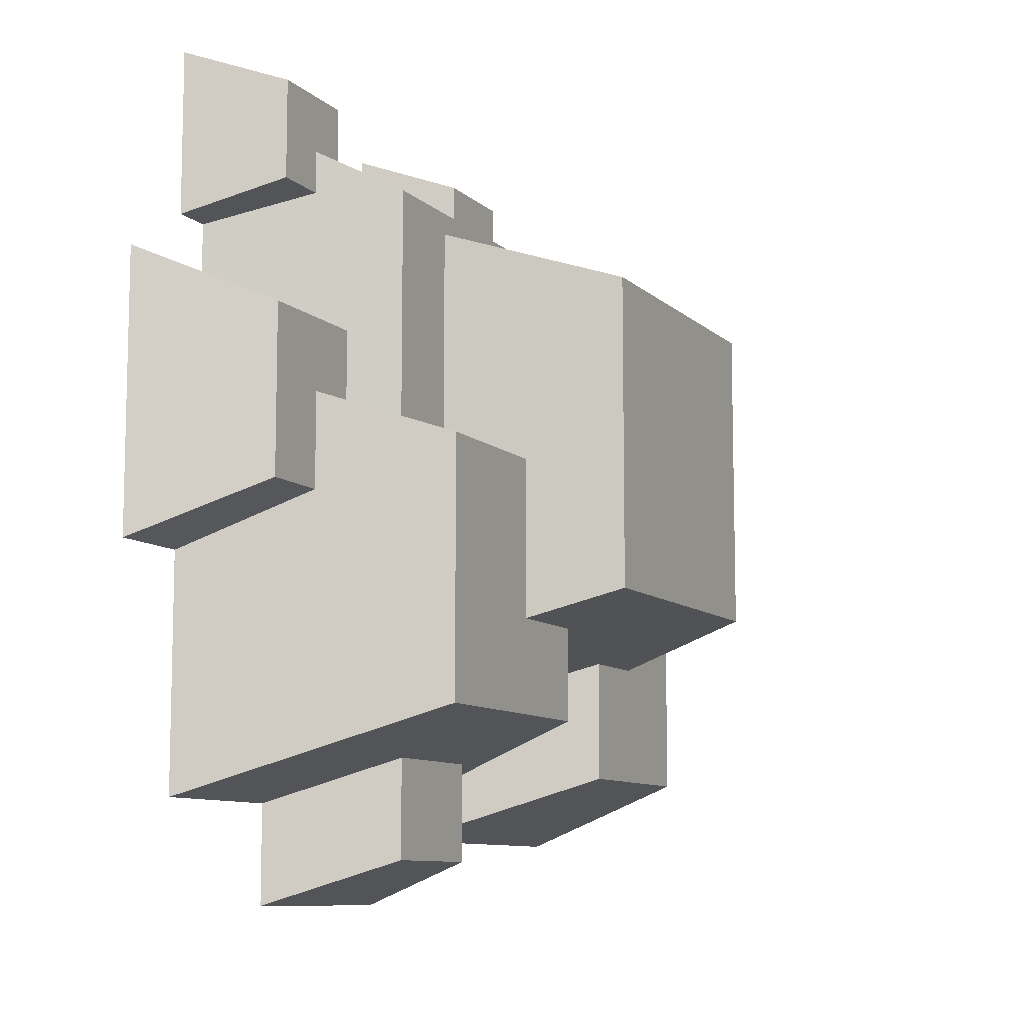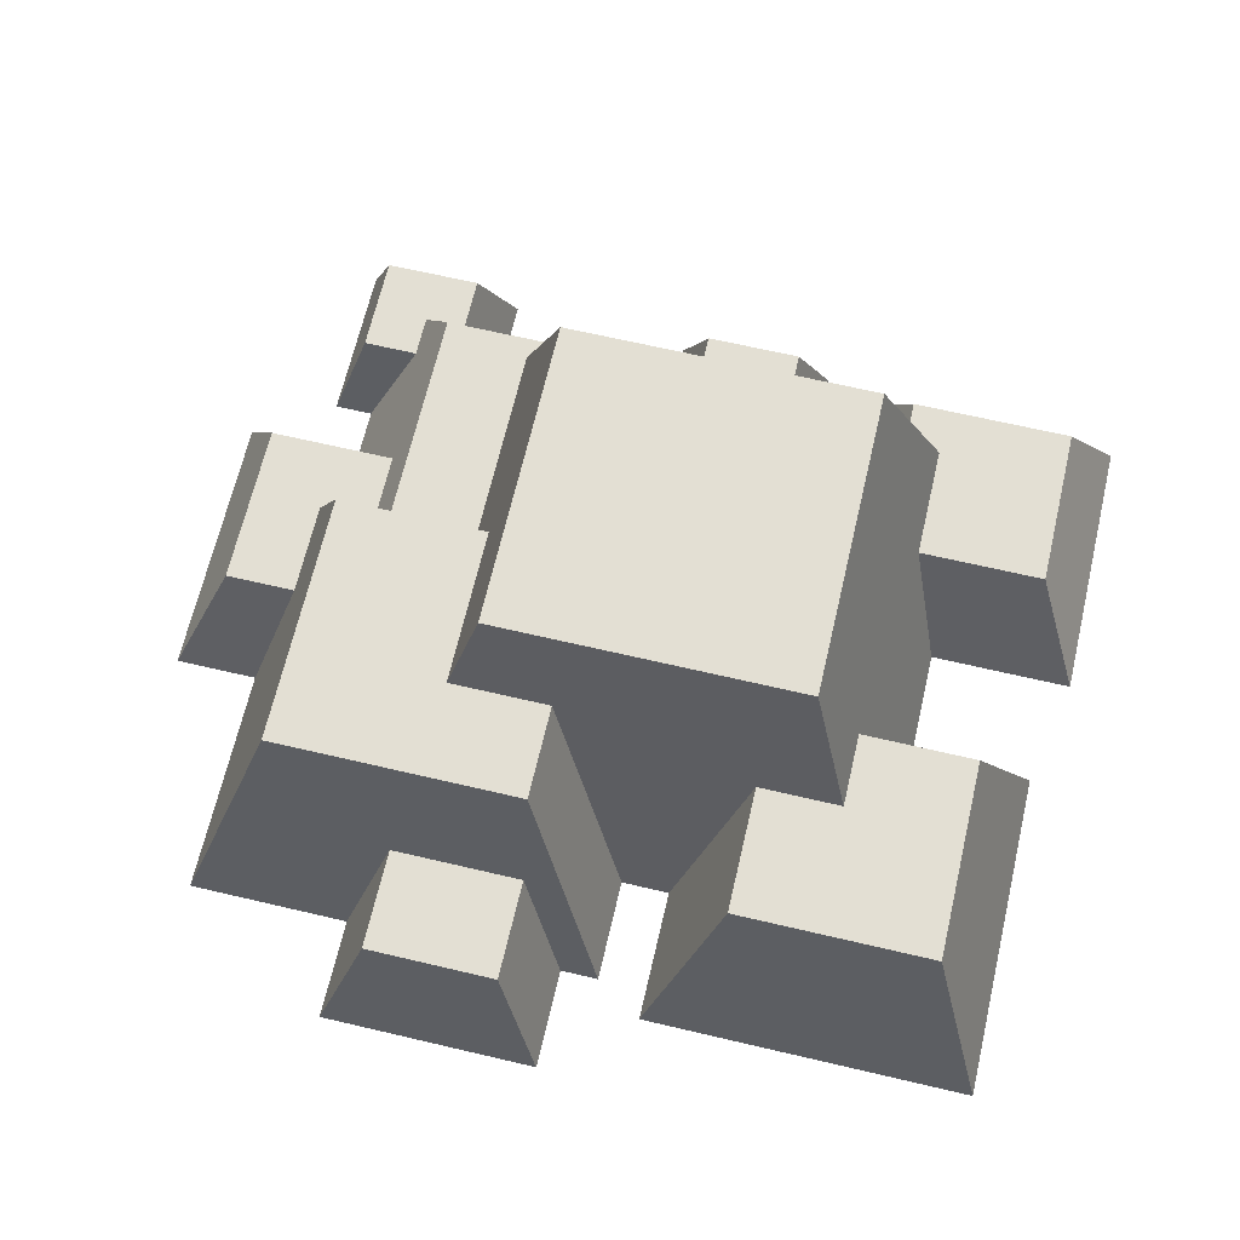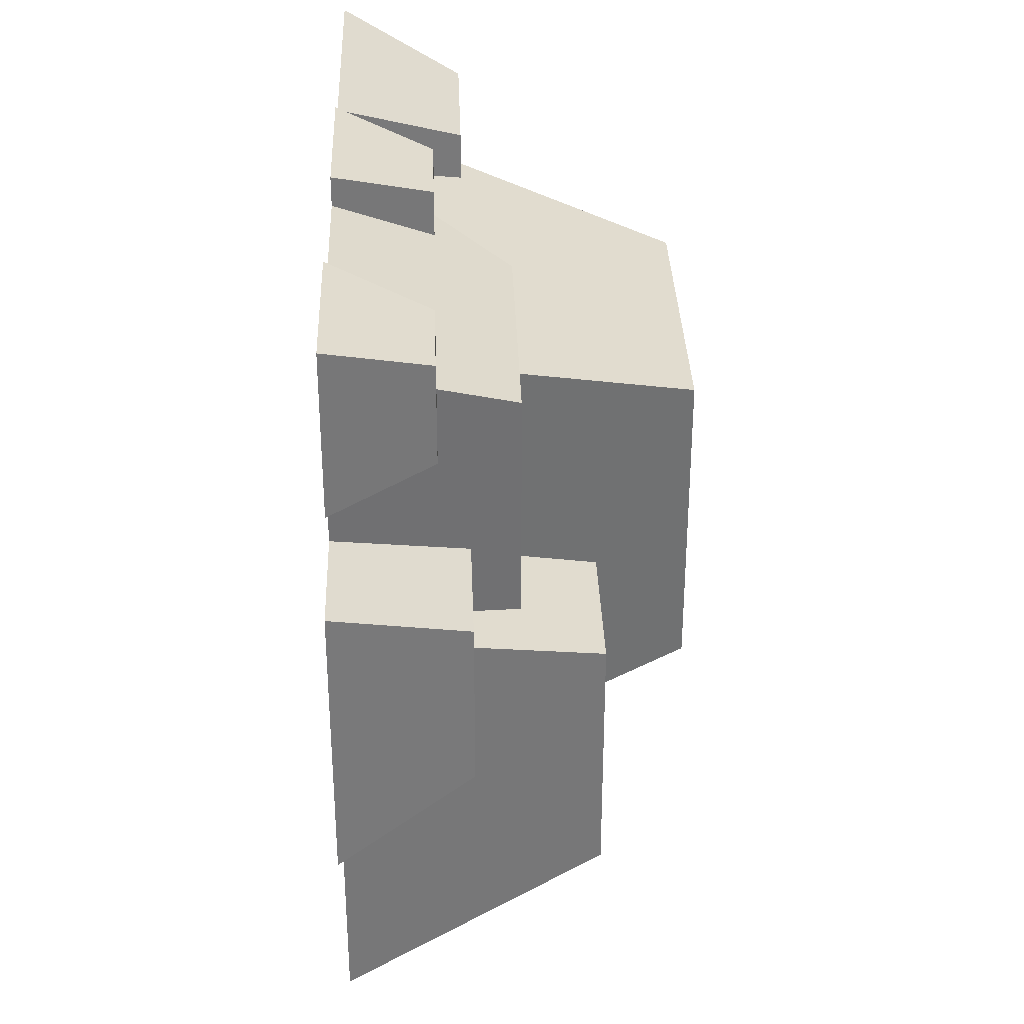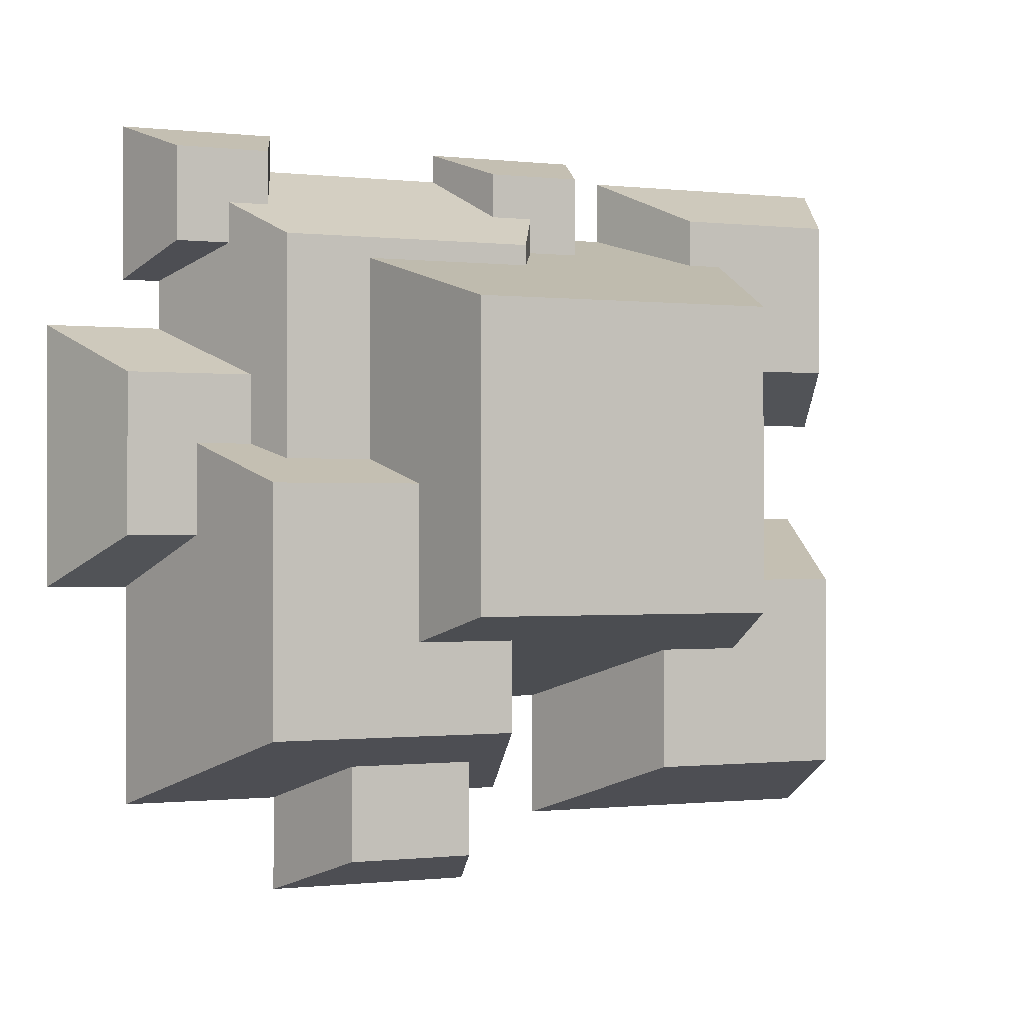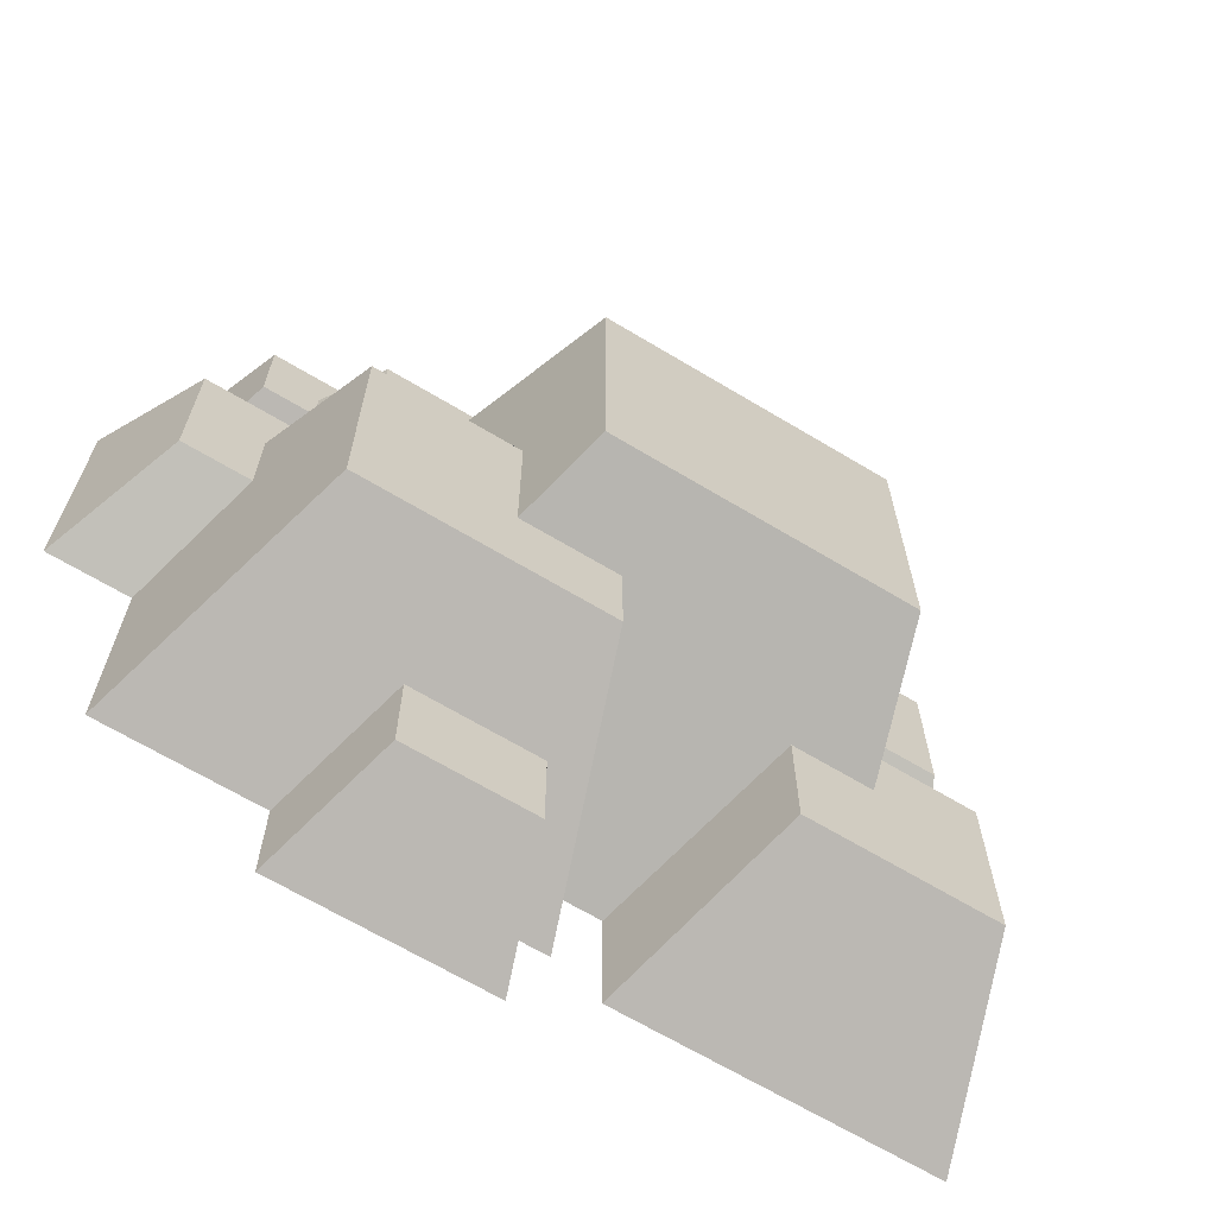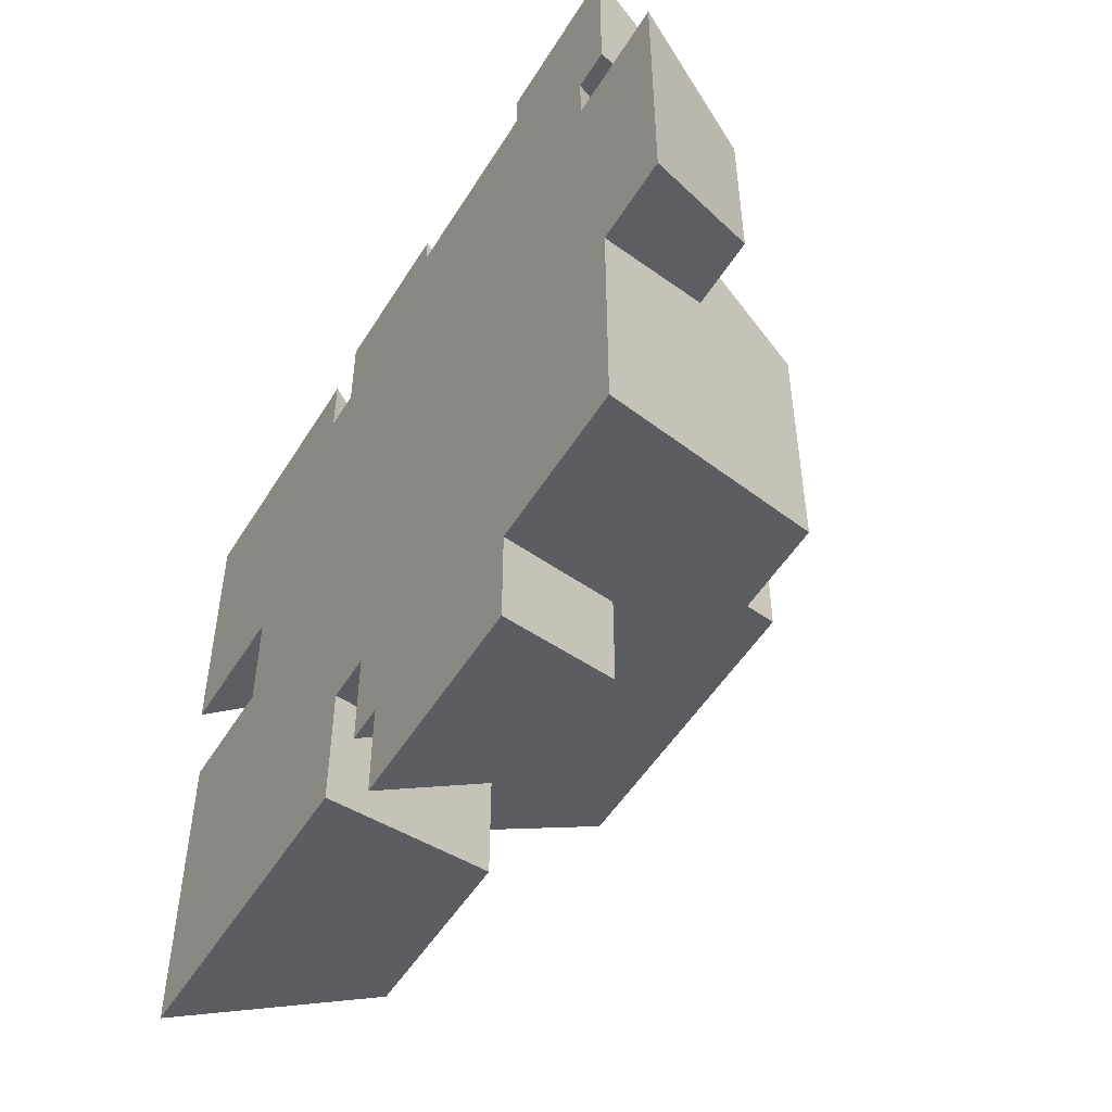
<metadata>
{"format":"obj","ext":"obj","renderer":"f3d","projection":"perspective","resolution":1024,"background":"white","views":[{"elev":-9.4,"azim":115.6,"up":"+Z"},{"elev":67.1,"azim":-166.8,"up":"+Y"},{"elev":33.6,"azim":88.1,"up":"+Z"},{"elev":-0.4,"azim":156.9,"up":"+Z"},{"elev":-66.6,"azim":148.9,"up":"+Z"},{"elev":-51.4,"azim":59.2,"up":"+Z"}]}
</metadata>
<code>
g default
v -1.005 0.3869 0.3683
v -1.005 0.3869 0.6604
v -1.392 0.3869 0.3683
v -1.392 0.3869 0.6604
v -2.177 0.371 2.247
v -2.016 0 2.359
v -2.177 0.371 2.392
v -2.016 0 2.553
v -0.4812 0.2863 2.259
v -0.4812 0.2863 2.545
v -0.645 0.2863 2.259
v -0.645 0.2863 2.382
v -0.7675 0.2863 2.545
v -0.7675 0.2863 2.382
v -1.532 0.51 2.205
v -1.532 0.51 2.269
v -1.645 0.2863 2.273
v -1.645 0.2863 2.382
v -1.802 0.2863 2.273
v -1.802 0.2863 2.519
v -1.515 0.2863 2.519
v -1.515 0.2863 2.382
v -2.393 0 1.42
v -2.753 0 1.42
v -2.217 0.5862 1.225
v -2.558 0.5862 1.225
v -1.972 0.5862 0.6389
v -1.972 0.5862 1.008
v -2.558 0.5862 0.6389
v -2.217 0.5862 1.008
v -1.633 0 0.5315
v -1.386 0.742 0.7788
v -1.633 0 0.8319
v -1.386 0.742 1.055
v -2.753 0 0.4436
v -0.7581 0.51 1.598
v -0.6878 0.371 1.644
v -0.7581 0.51 2.269
v -0.6878 0.371 1.853
v -0.5002 0 2.014
v -0.5002 0 2.163
v -1.521 0 0.5315
v -0.644 0.742 0.7788
v -0.3967 0 0.5315
v -0.8759 0 0.5315
v -1.521 0 0.2393
v -0.3967 0 1.208
v -0.644 0.742 1.521
v -0.5203 0.371 1.37
v -0.5203 0.371 1.644
v -1.089 0.742 1.055
v -1.089 0.742 1.521
v -2.088 1.017 1.137
v -2.088 1.017 2.053
v -2.393 0 1.747
v -2.282 0.371 1.908
v -2.282 0.371 2.247
v -1.776 0 0.4436
v -1.776 0 0.8319
v -1.42 0 2.526
v -1.42 0 2.614
v -0.3857 0 2.163
v -1.02 0.51 1.598
v -0.8759 0 0.2393
v -0.8629 0 2.526
v -0.8629 0 2.641
v -1.172 1.017 1.137
v -2.661 0.371 1.908
v -2.661 0.371 2.392
v -1.02 0.51 2.205
v -1.172 1.017 2.053
v -1.897 0 2.359
v -2.822 0 2.553
v -2.822 0 1.747
v -1.897 0 2.614
v -0.3857 0 2.641
v -0.1496 0 2.014
v -0.1496 0 1.208
v -0.3108 0.371 1.37
v -0.3108 0.371 1.853
g rocks group1
f 1 3 2
f 4 2 3
f 5 7 6
f 8 6 7
f 9 11 10
f 12 10 11
f 13 10 12
f 14 13 12
f 15 17 16
f 18 16 17
f 17 19 18
f 19 20 18
f 20 21 18
f 22 18 21
f 23 25 24
f 26 24 25
f 27 29 28
f 30 28 29
f 25 30 29
f 26 25 29
f 31 33 32
f 34 32 33
f 35 24 29
f 26 29 24
f 36 38 37
f 39 37 38
f 40 39 38
f 41 40 38
f 11 41 38
f 12 11 38
f 31 32 42
f 4 42 32
f 2 4 32
f 32 43 2
f 43 44 2
f 45 2 44
f 46 42 3
f 4 3 42
f 44 43 47
f 48 47 43
f 49 47 48
f 50 49 48
f 48 43 51
f 32 51 43
f 34 51 32
f 51 52 48
f 30 25 53
f 54 53 25
f 23 54 25
f 55 54 23
f 56 54 55
f 57 54 56
f 58 27 59
f 28 59 27
f 22 21 60
f 61 60 21
f 41 11 62
f 9 62 11
f 50 48 37
f 36 37 48
f 48 52 36
f 63 36 52
f 64 1 45
f 2 45 1
f 65 14 60
f 22 60 14
f 12 22 14
f 38 22 12
f 18 22 38
f 16 18 38
f 14 65 13
f 66 13 65
f 30 53 28
f 34 28 53
f 51 34 53
f 67 51 53
f 34 33 28
f 59 28 33
f 35 29 58
f 27 58 29
f 56 68 57
f 68 69 57
f 69 7 57
f 5 57 7
f 70 71 15
f 71 54 15
f 54 57 15
f 57 5 15
f 5 19 15
f 17 15 19
f 19 5 72
f 6 72 5
f 58 35 59
f 72 59 35
f 6 72 35
f 23 6 35
f 8 6 23
f 24 23 35
f 23 55 8
f 73 8 55
f 74 73 55
f 72 75 59
f 59 75 33
f 33 75 42
f 75 61 42
f 42 61 46
f 61 60 46
f 60 45 46
f 64 46 45
f 31 33 42
f 60 65 45
f 65 41 45
f 41 40 45
f 40 47 45
f 44 45 47
f 65 66 41
f 66 76 41
f 62 41 76
f 40 77 47
f 78 47 77
f 74 68 55
f 56 55 68
f 46 3 64
f 1 64 3
f 78 79 77
f 80 77 79
f 47 49 78
f 79 78 49
f 19 72 20
f 75 20 72
f 62 9 76
f 10 76 9
f 8 7 73
f 69 73 7
f 51 67 52
f 71 52 67
f 63 52 71
f 70 63 71
f 74 73 68
f 69 68 73
f 76 10 66
f 13 66 10
f 36 63 38
f 70 38 63
f 16 38 70
f 15 16 70
f 67 53 71
f 54 71 53
f 77 80 40
f 39 40 80
f 79 49 80
f 50 80 49
f 39 80 50
f 37 39 50
f 61 21 75
f 20 75 21

</code>
